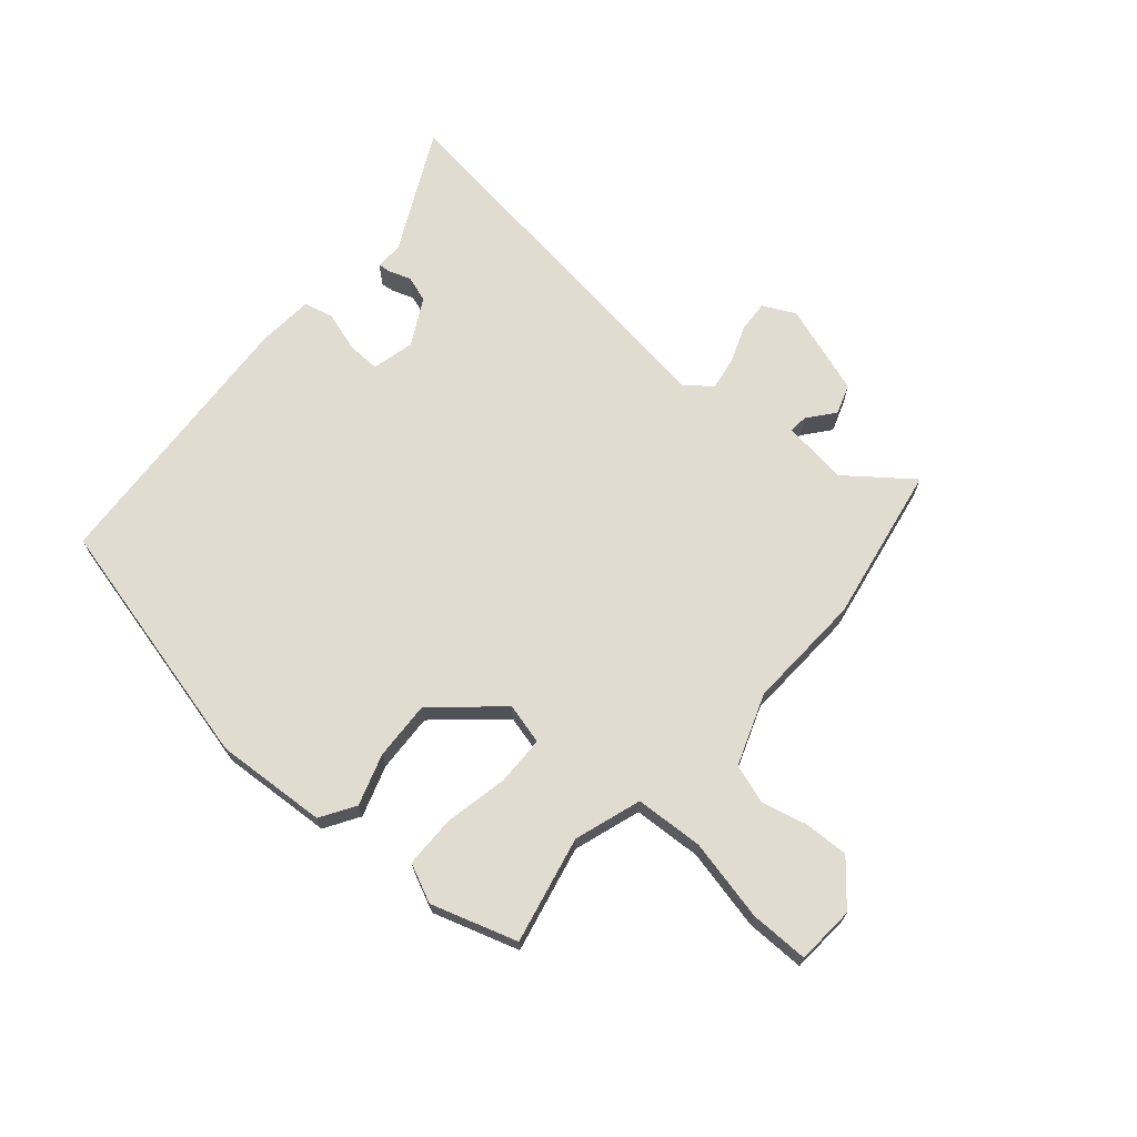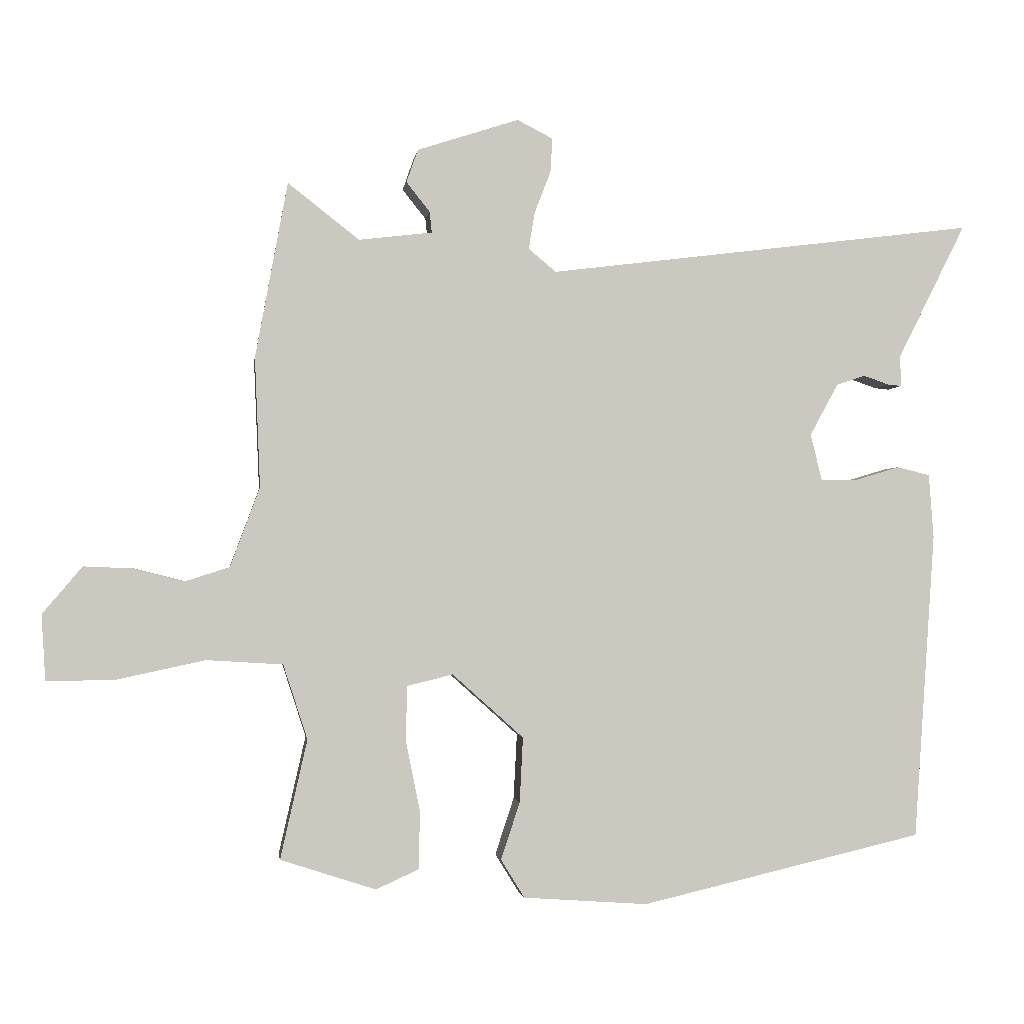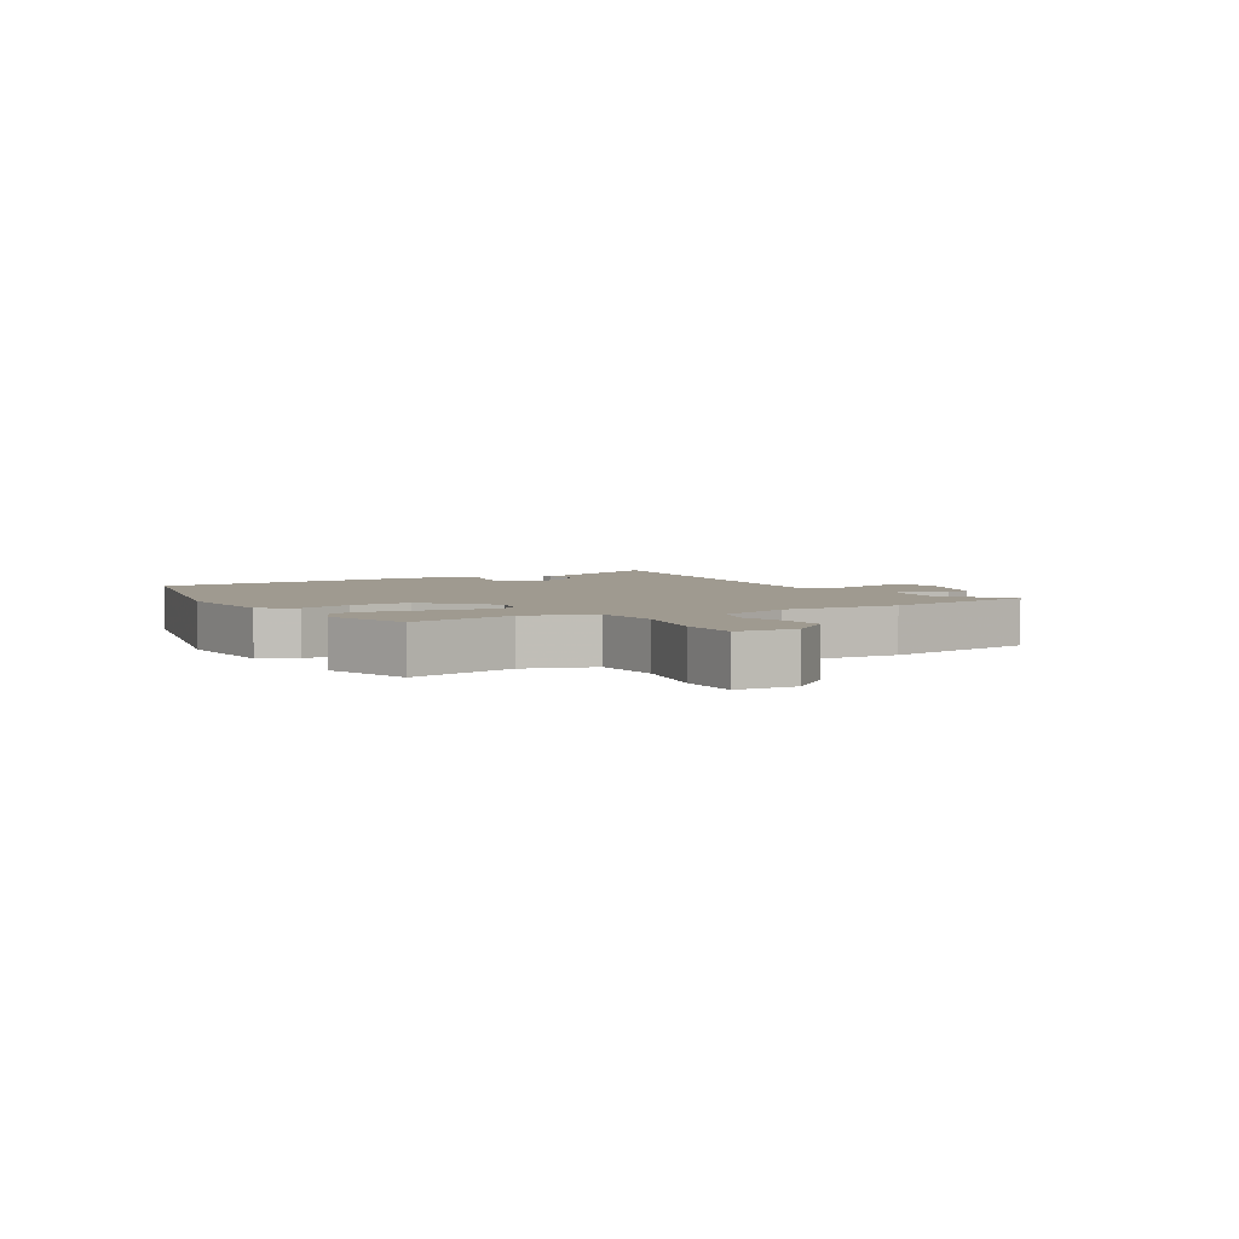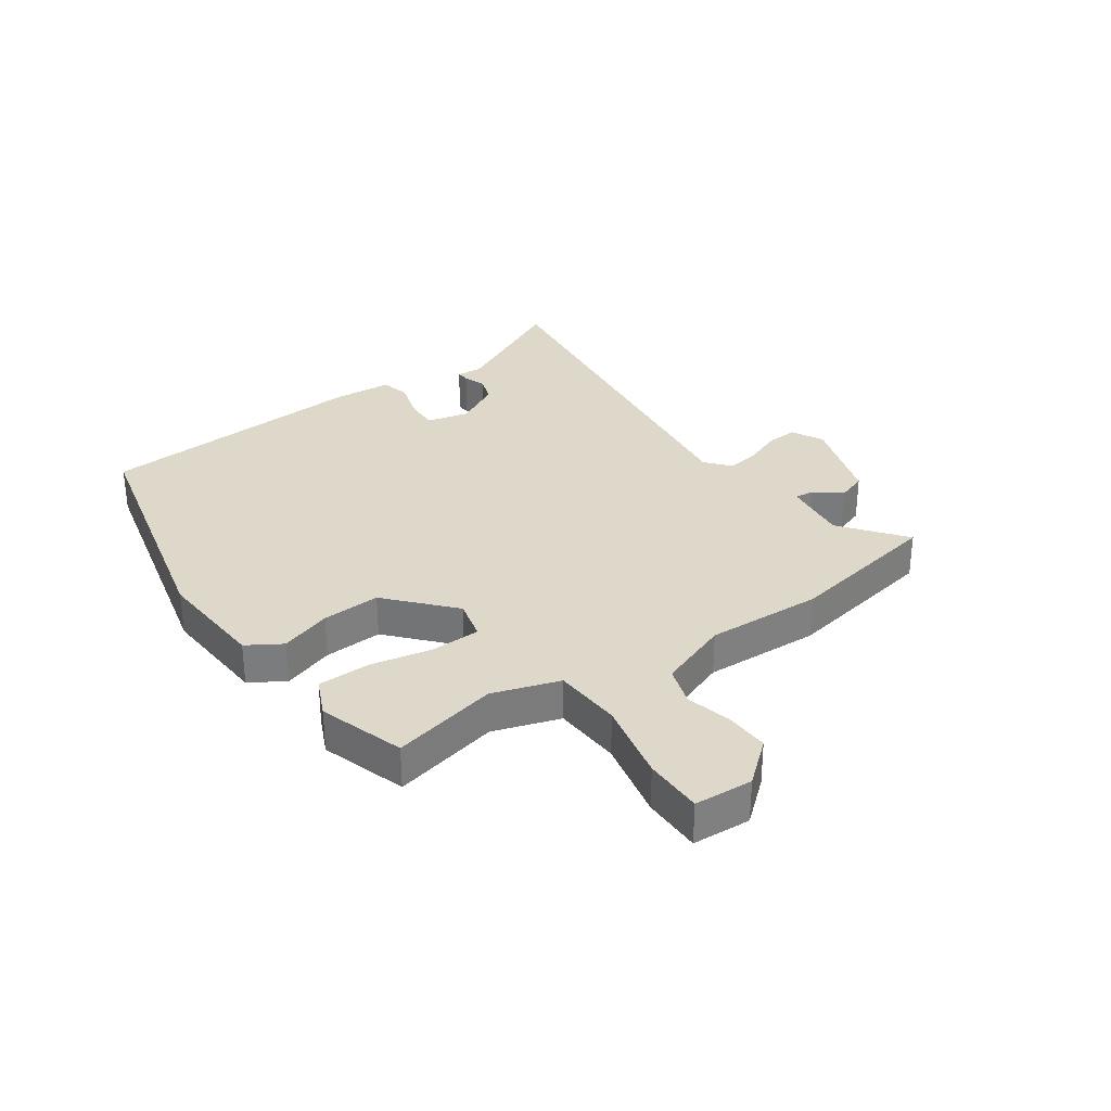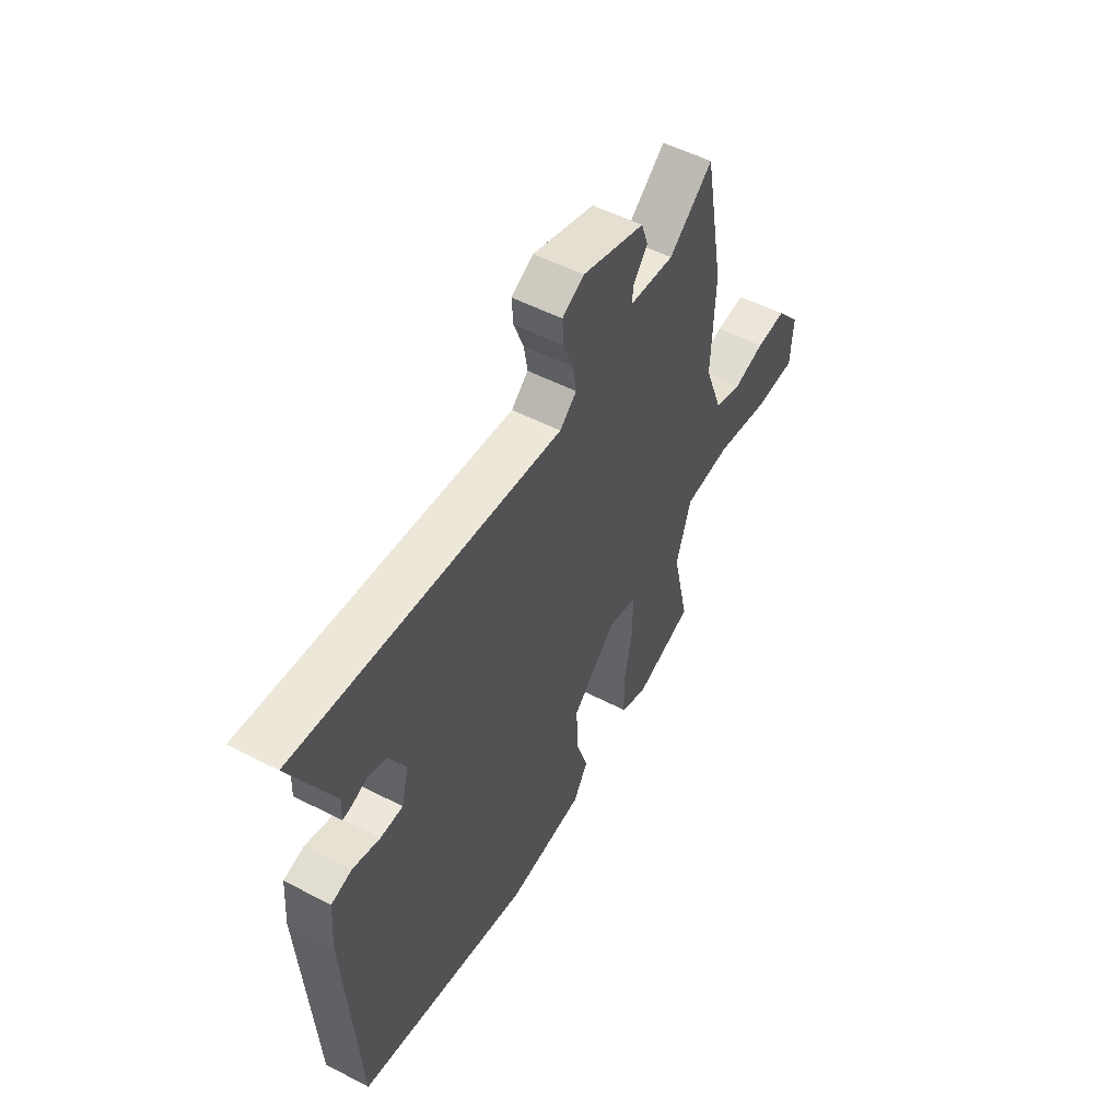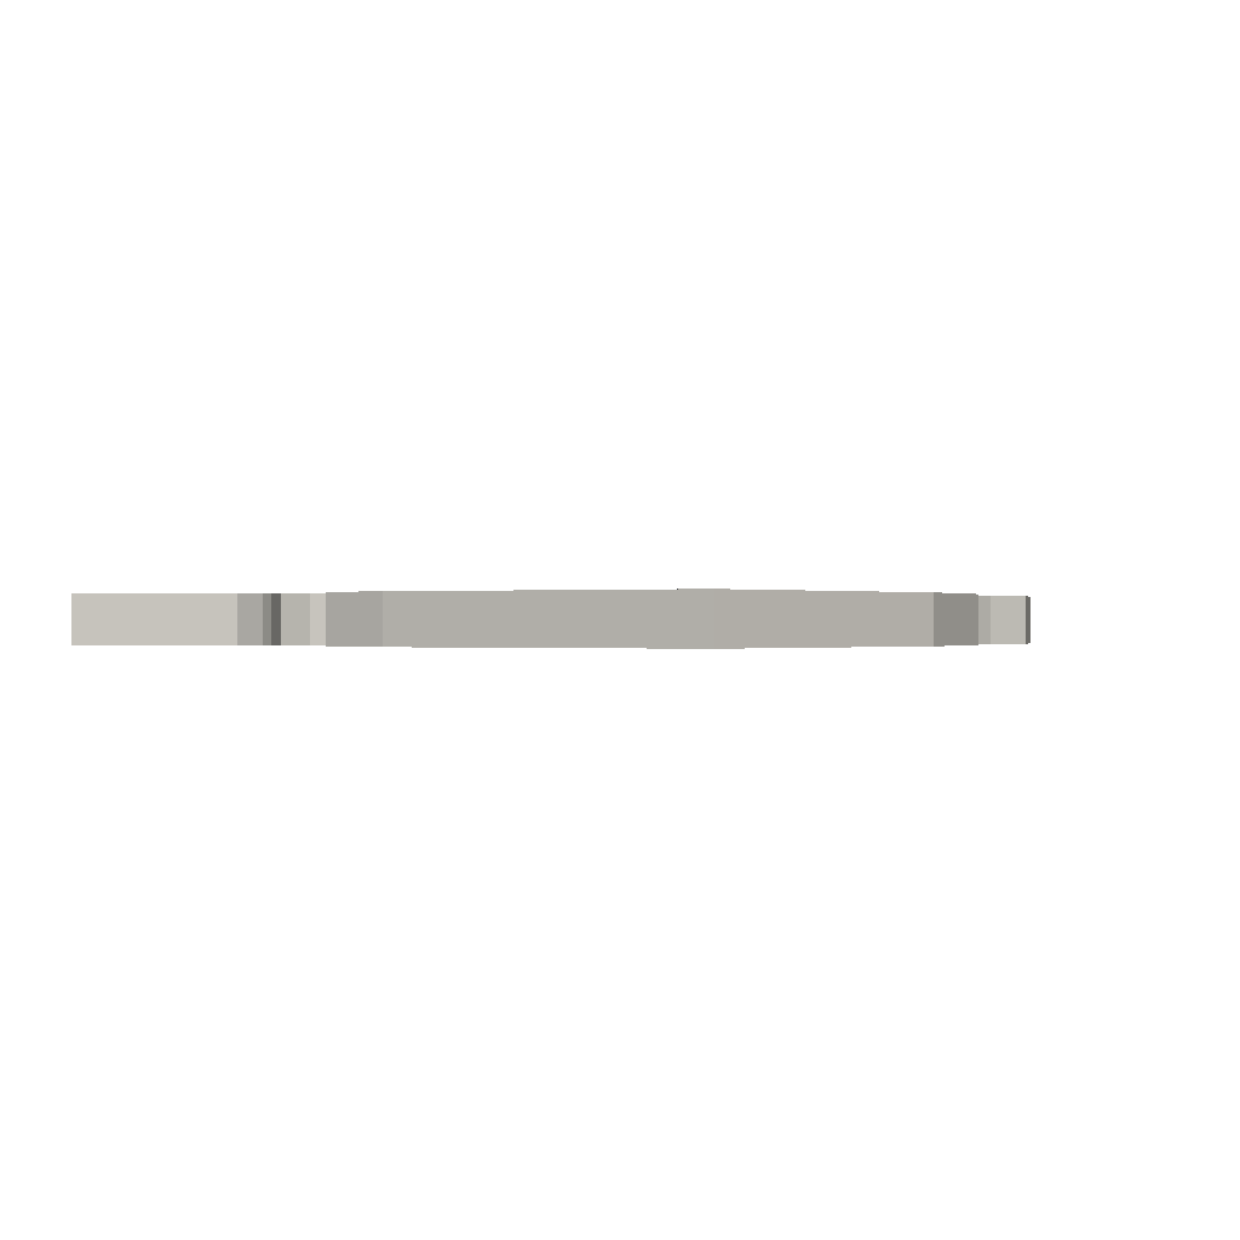
<metadata>
{"format":"obj","ext":"obj","renderer":"f3d","projection":"perspective","resolution":1024,"background":"white","views":[{"elev":69.5,"azim":-138.9,"up":"+Y"},{"elev":-1.6,"azim":-7.4,"up":"+Z"},{"elev":3.9,"azim":-120.3,"up":"+Y"},{"elev":31.6,"azim":-125.0,"up":"+Y"},{"elev":52.7,"azim":119.1,"up":"+Z"},{"elev":-0.1,"azim":120.6,"up":"+Y"}]}
</metadata>
<code>
v -0.533 0.07 0.319
v -0.485 0.07 0.58
v -0.379 0.07 0.497
v -0.27 0.07 0.51
v -0.273 0.07 0.541
v -0.308 0.07 0.585
v -0.291 0.07 0.634
v -0.14 0.07 0.683
v -0.087 0.07 0.656
v -0.09 0.07 0.605
v -0.114 0.07 0.543
v -0.123 0.07 0.488
v -0.082 0.07 0.454
v 0.554 0.07 0.533
v 0.453 0.07 0.332
v 0.455 0.07 0.287
v 0.434 0.07 0.289
v 0.397 0.07 0.302
v 0.354 0.07 0.288
v 0.312 0.07 0.211
v 0.329 0.07 0.141
v 0.383 0.07 0.142
v 0.449 0.07 0.162
v 0.498 0.07 0.15
v 0.505 0.07 0.055
v 0.474 0.07 -0.401
v 0.055 0.07 -0.499
v -0.13 0.07 -0.486
v -0.165 0.07 -0.429
v -0.137 0.07 -0.344
v -0.132 0.07 -0.247
v -0.238 0.07 -0.152
v -0.306 0.07 -0.169
v -0.308 0.07 -0.25
v -0.287 0.07 -0.354
v -0.288 0.07 -0.441
v -0.352 0.07 -0.47
v -0.494 0.07 -0.424
v -0.454 0.07 -0.247
v -0.49 0.07 -0.136
v -0.603 0.07 -0.129
v -0.738 0.07 -0.158
v -0.836 0.07 -0.158
v -0.842 0.07 -0.061
v -0.783 0.07 0.009
v -0.71 0.07 0.006
v -0.635 0.07 -0.013
v -0.569 0.07 0.008
v -0.525 0.07 0.126
v -0.533 0 0.319
v -0.485 0 0.58
v -0.379 0 0.497
v -0.27 0 0.51
v -0.273 0 0.541
v -0.308 0 0.585
v -0.291 0 0.634
v -0.14 0 0.683
v -0.087 0 0.656
v -0.09 0 0.605
v -0.114 0 0.543
v -0.123 0 0.488
v -0.082 0 0.454
v 0.554 0 0.533
v 0.453 0 0.332
v 0.455 0 0.287
v 0.434 0 0.289
v 0.397 0 0.302
v 0.354 0 0.288
v 0.312 0 0.211
v 0.329 0 0.141
v 0.383 0 0.142
v 0.449 0 0.162
v 0.498 0 0.15
v 0.505 0 0.055
v 0.474 0 -0.401
v 0.055 0 -0.499
v -0.13 0 -0.486
v -0.165 0 -0.429
v -0.137 0 -0.344
v -0.132 0 -0.247
v -0.238 0 -0.152
v -0.306 0 -0.169
v -0.308 0 -0.25
v -0.287 0 -0.354
v -0.288 0 -0.441
v -0.352 0 -0.47
v -0.494 0 -0.424
v -0.454 0 -0.247
v -0.49 0 -0.136
v -0.603 0 -0.129
v -0.738 0 -0.158
v -0.836 0 -0.158
v -0.842 0 -0.061
v -0.783 0 0.009
v -0.71 0 0.006
v -0.635 0 -0.013
v -0.569 0 0.008
v -0.525 0 0.126
f 44 45 46 47
f 42 43 44 47
f 41 42 47 48
f 40 41 48 49
f 36 37 38 39
f 34 35 36 39
f 33 34 39 40
f 32 33 40 49
f 27 28 29 30
f 27 30 31
f 26 27 31
f 22 23 24 25
f 21 22 25 26
f 15 16 17 18
f 13 14 15 18
f 13 18 19
f 8 9 10 11
f 8 11 12
f 5 6 7 8
f 4 5 8 12
f 3 4 12 13
f 1 2 3
f 21 26 31 32
f 20 21 32 49
f 13 19 20 49
f 1 3 13 49
f 96 95 94 93
f 96 93 92 91
f 97 96 91 90
f 98 97 90 89
f 88 87 86 85
f 88 85 84 83
f 89 88 83 82
f 98 89 82 81
f 79 78 77 76
f 80 79 76
f 80 76 75
f 74 73 72 71
f 75 74 71 70
f 67 66 65 64
f 67 64 63 62
f 68 67 62
f 60 59 58 57
f 61 60 57
f 57 56 55 54
f 61 57 54 53
f 62 61 53 52
f 52 51 50
f 81 80 75 70
f 98 81 70 69
f 98 69 68 62
f 98 62 52 50
f 1 50 51 2
f 2 51 52 3
f 3 52 53 4
f 4 53 54 5
f 5 54 55 6
f 6 55 56 7
f 7 56 57 8
f 8 57 58 9
f 9 58 59 10
f 10 59 60 11
f 11 60 61 12
f 12 61 62 13
f 13 62 63 14
f 14 63 64 15
f 15 64 65 16
f 16 65 66 17
f 17 66 67 18
f 18 67 68 19
f 19 68 69 20
f 20 69 70 21
f 21 70 71 22
f 22 71 72 23
f 23 72 73 24
f 24 73 74 25
f 25 74 75 26
f 26 75 76 27
f 27 76 77 28
f 28 77 78 29
f 29 78 79 30
f 30 79 80 31
f 31 80 81 32
f 32 81 82 33
f 33 82 83 34
f 34 83 84 35
f 35 84 85 36
f 36 85 86 37
f 37 86 87 38
f 38 87 88 39
f 39 88 89 40
f 40 89 90 41
f 41 90 91 42
f 42 91 92 43
f 43 92 93 44
f 44 93 94 45
f 45 94 95 46
f 46 95 96 47
f 47 96 97 48
f 48 97 98 49
f 49 98 50 1

</code>
